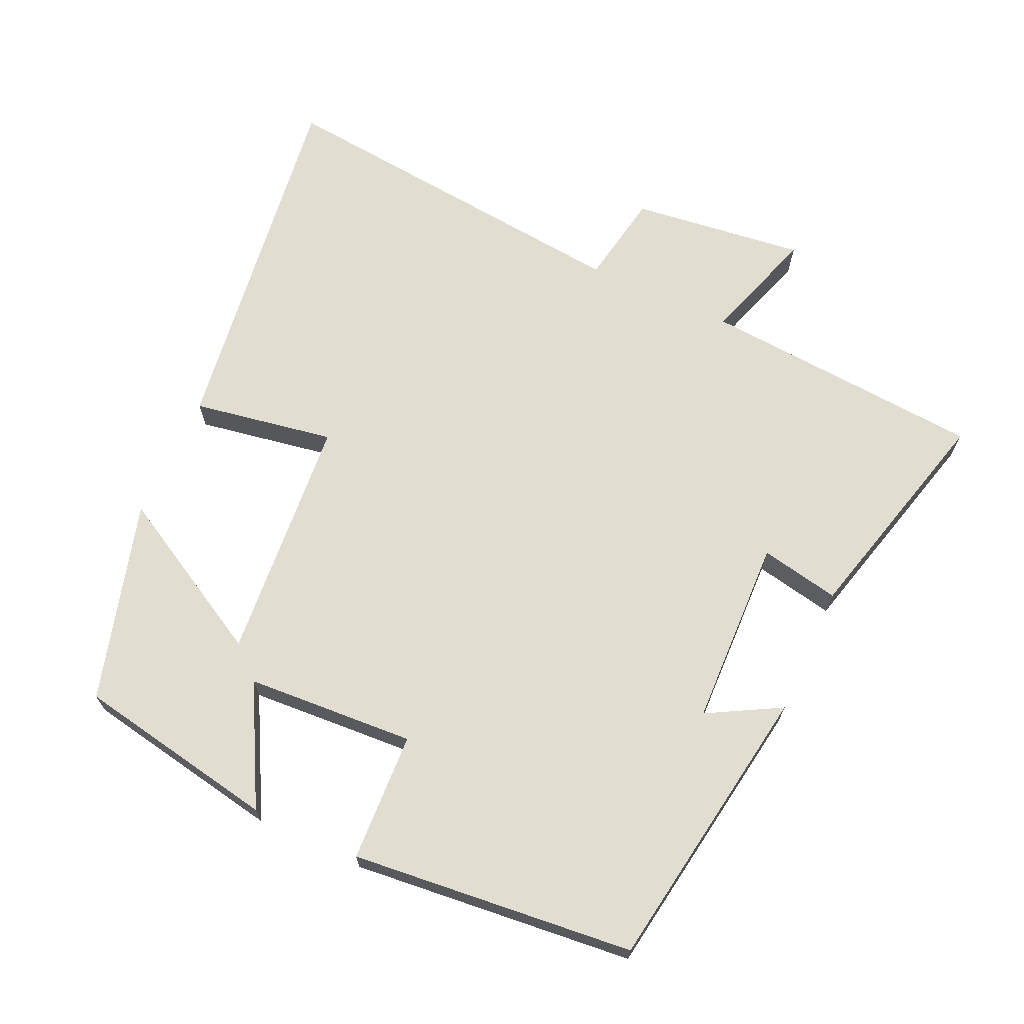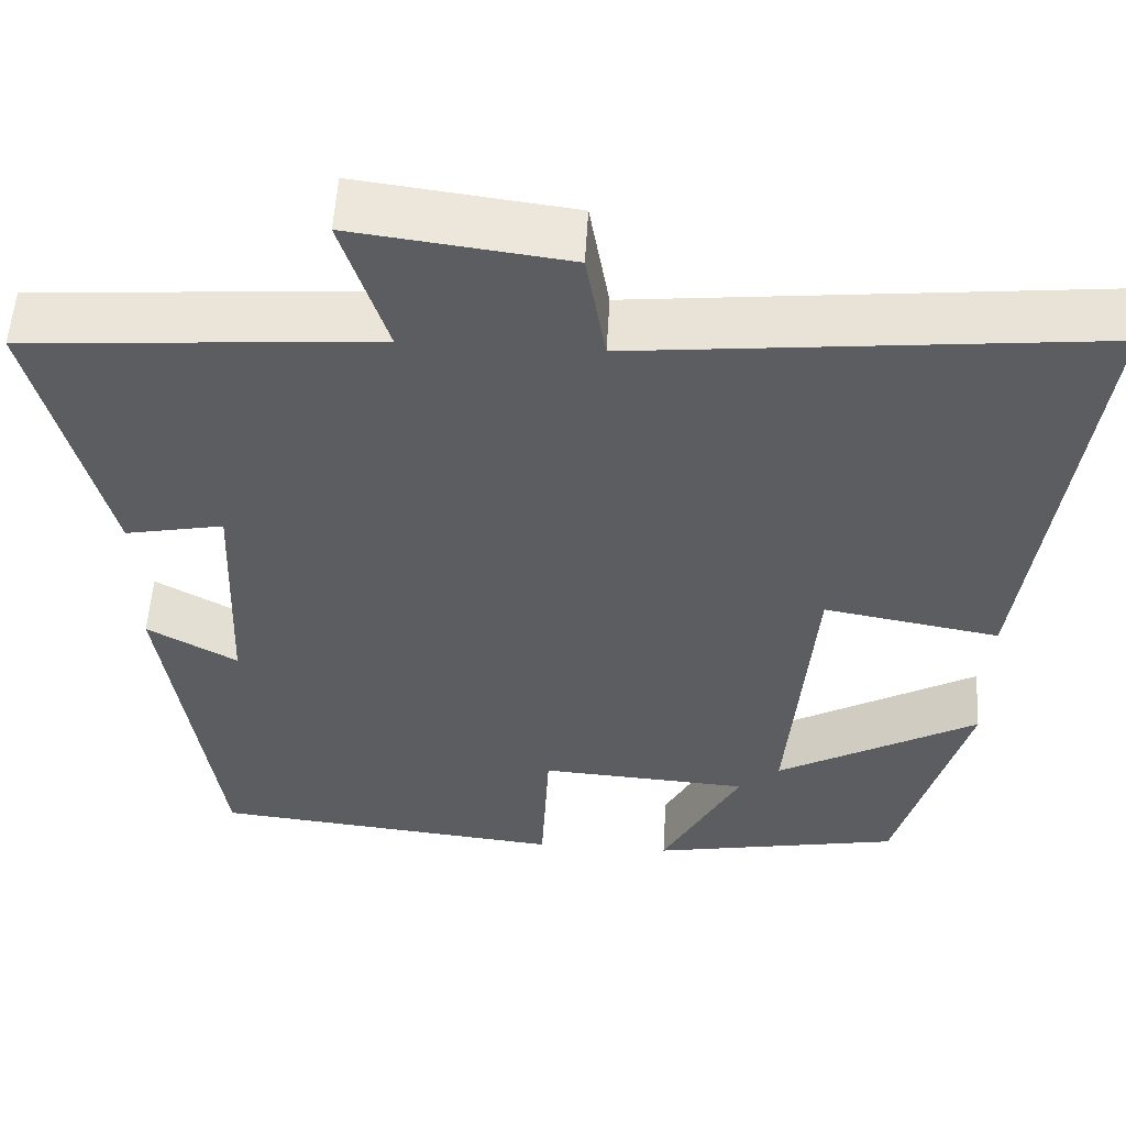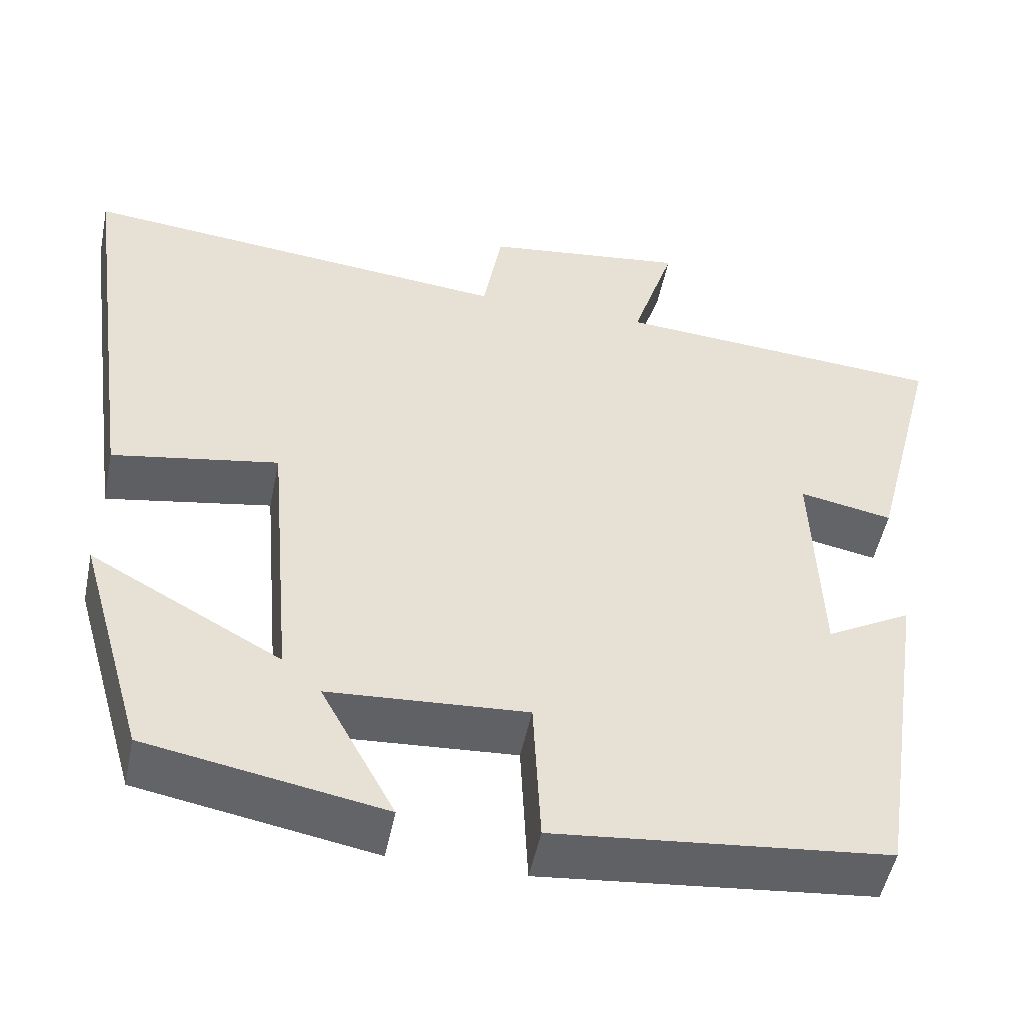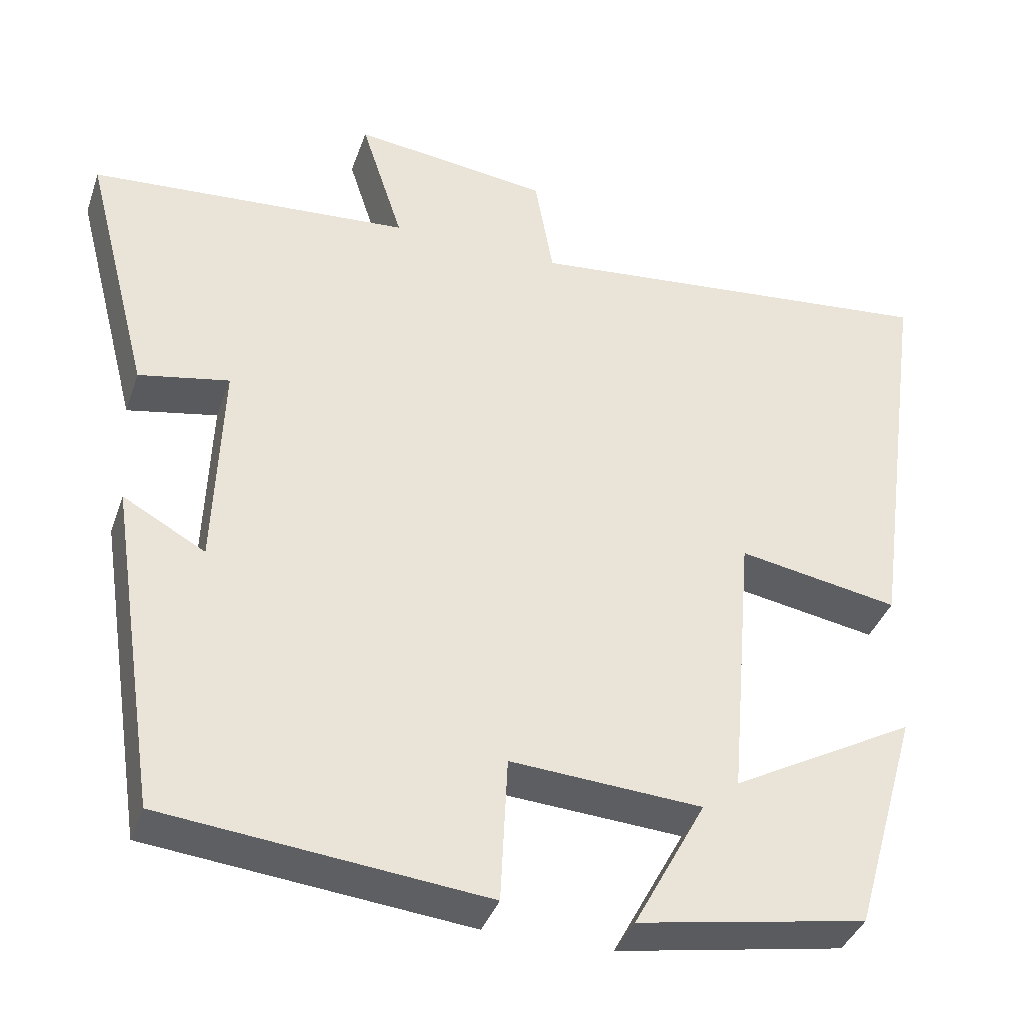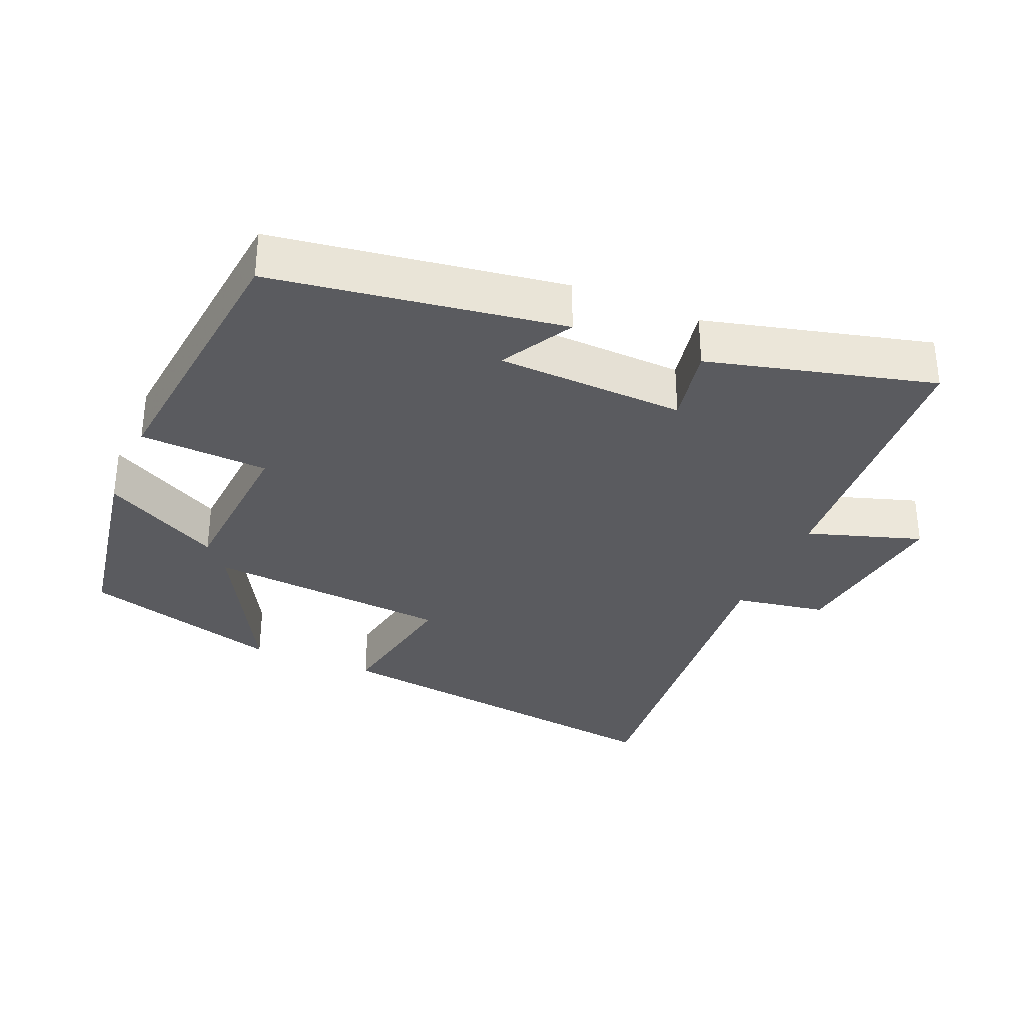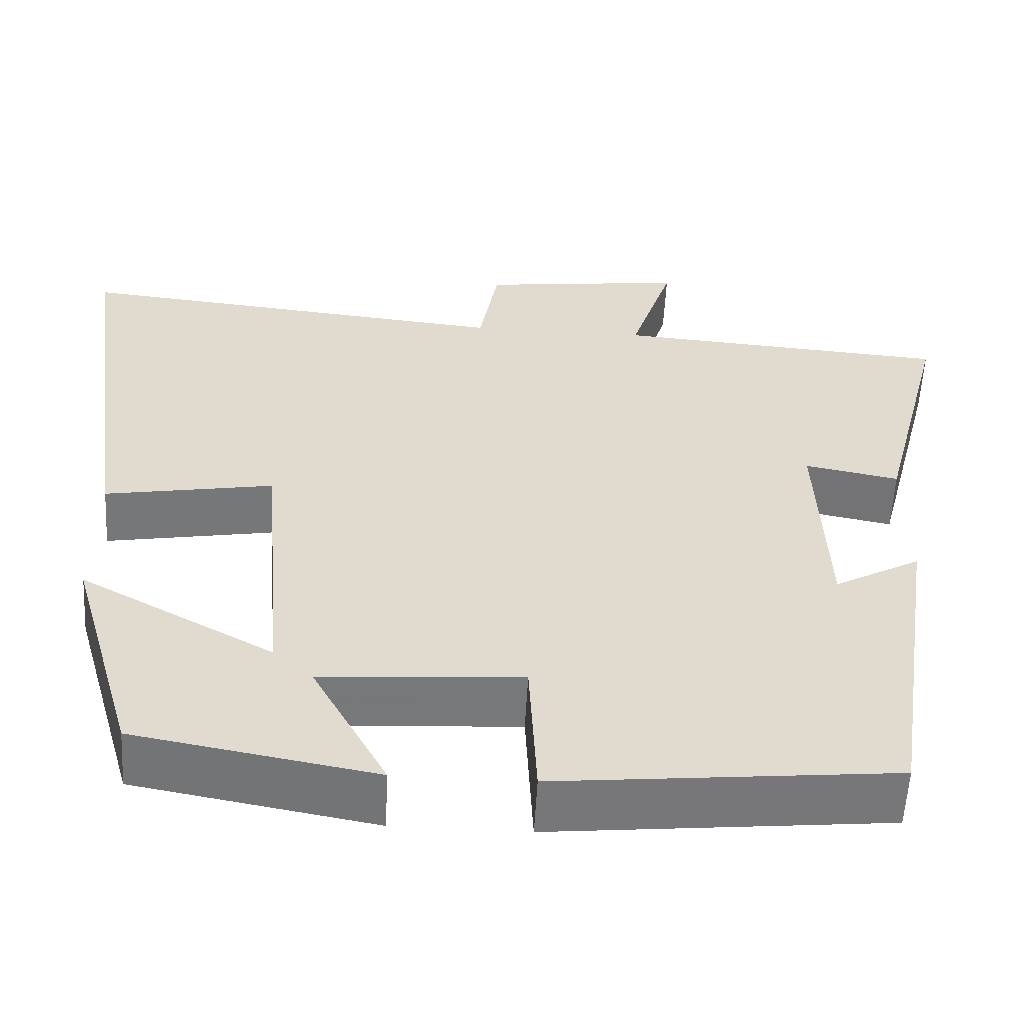
<metadata>
{"format":"obj","ext":"obj","renderer":"f3d","projection":"perspective","resolution":1024,"background":"white","views":[{"elev":68.4,"azim":-155.2,"up":"+Y"},{"elev":53.8,"azim":3.3,"up":"+Z"},{"elev":-50.6,"azim":168.5,"up":"+Z"},{"elev":-38.2,"azim":-18.2,"up":"+Z"},{"elev":-32.8,"azim":-113.1,"up":"+Y"},{"elev":-57.2,"azim":176.9,"up":"+Z"}]}
</metadata>
<code>
v -0.437 0.07 -0.458
v -0.5 0.07 -0.042
v -0.396 0.07 -0.1
v -0.386 0.07 0.17
v -0.5 0.07 0.148
v -0.583 0.07 0.471
v -0.177 0.07 0.5
v -0.23 0.07 0.664
v 0.018 0.07 0.632
v 0.041 0.07 0.5
v 0.572 0.07 0.552
v 0.5 0.07 0.027
v 0.297 0.07 0.063
v 0.267 0.07 -0.289
v 0.5 0.07 -0.161
v 0.418 0.07 -0.448
v 0.129 0.07 -0.5
v 0.22 0.07 -0.331
v -0.022 0.07 -0.315
v -0.031 0.07 -0.5
v -0.437 0 -0.458
v -0.5 0 -0.042
v -0.396 0 -0.1
v -0.386 0 0.17
v -0.5 0 0.148
v -0.583 0 0.471
v -0.177 0 0.5
v -0.23 0 0.664
v 0.018 0 0.632
v 0.041 0 0.5
v 0.572 0 0.552
v 0.5 0 0.027
v 0.297 0 0.063
v 0.267 0 -0.289
v 0.5 0 -0.161
v 0.418 0 -0.448
v 0.129 0 -0.5
v 0.22 0 -0.331
v -0.022 0 -0.315
v -0.031 0 -0.5
f 1 2 3
f 20 1 3
f 19 20 3
f 18 19 3 4
f 16 17 18
f 15 16 18
f 14 15 18
f 13 14 18 4
f 10 11 12 13
f 10 13 4
f 7 8 9 10
f 6 7 10
f 5 6 10
f 4 5 10
f 23 22 21
f 23 21 40
f 23 40 39
f 24 23 39 38
f 38 37 36
f 38 36 35
f 38 35 34
f 24 38 34 33
f 33 32 31 30
f 24 33 30
f 30 29 28 27
f 30 27 26
f 30 26 25
f 30 25 24
f 1 21 22 2
f 2 22 23 3
f 3 23 24 4
f 4 24 25 5
f 5 25 26 6
f 6 26 27 7
f 7 27 28 8
f 8 28 29 9
f 9 29 30 10
f 10 30 31 11
f 11 31 32 12
f 12 32 33 13
f 13 33 34 14
f 14 34 35 15
f 15 35 36 16
f 16 36 37 17
f 17 37 38 18
f 18 38 39 19
f 19 39 40 20
f 20 40 21 1

</code>
